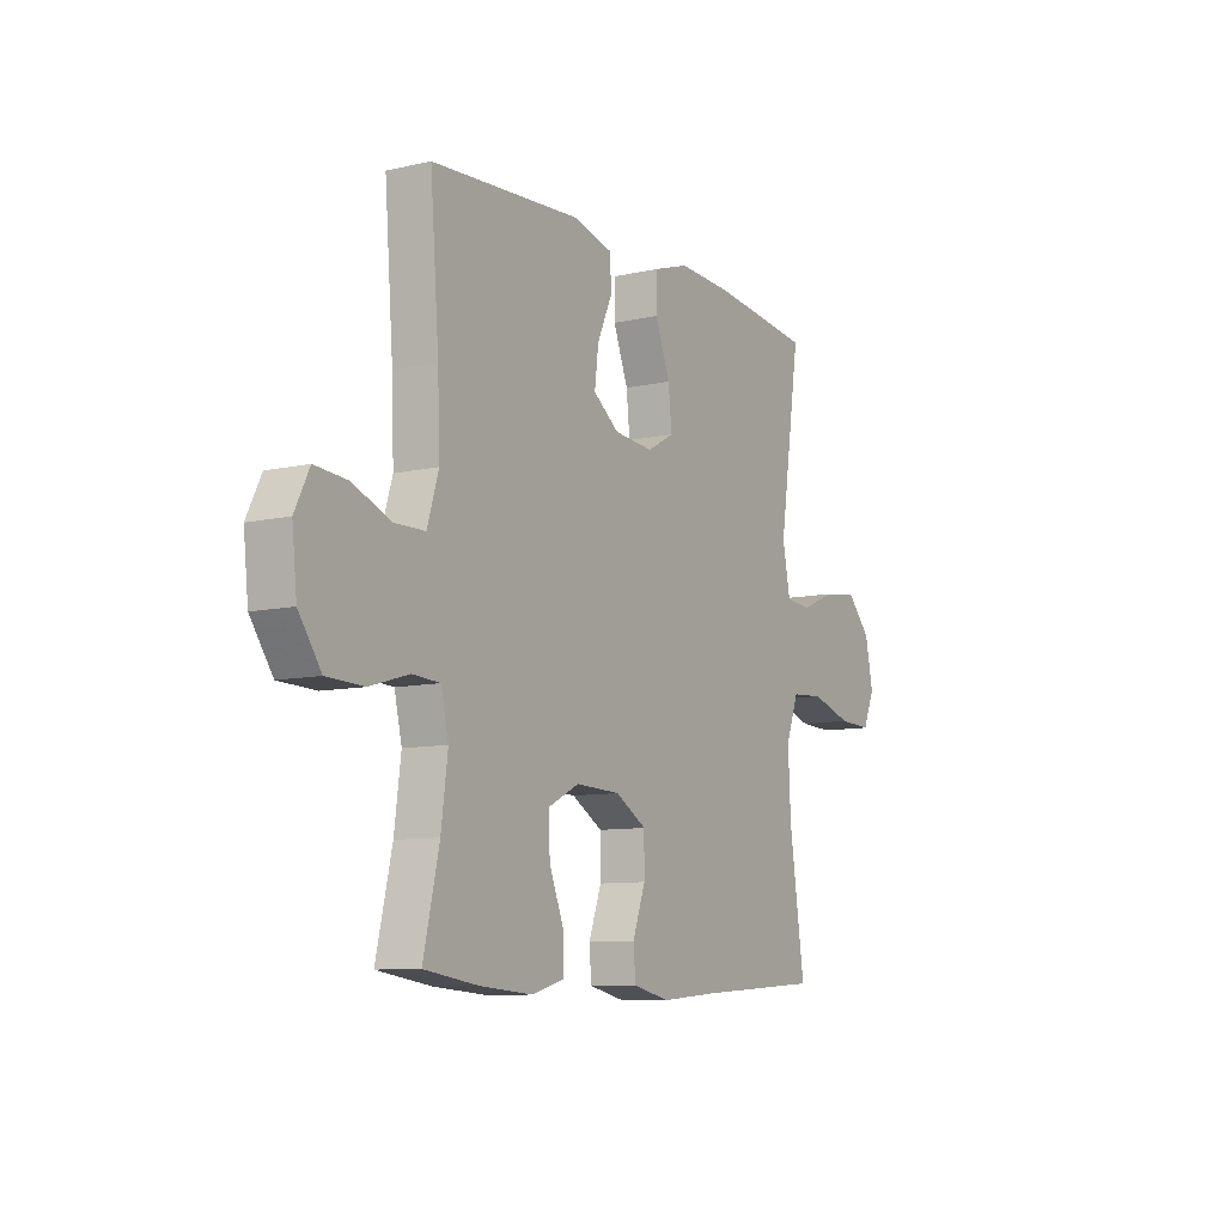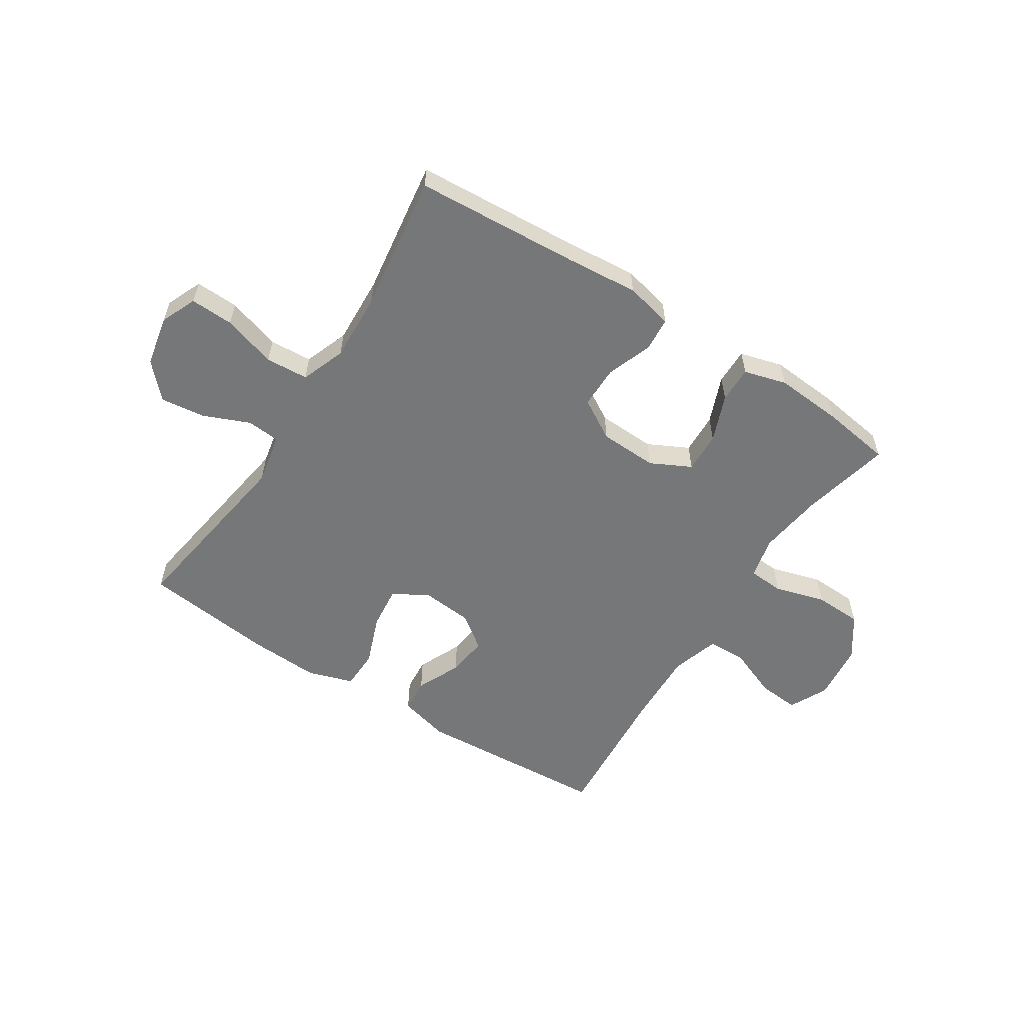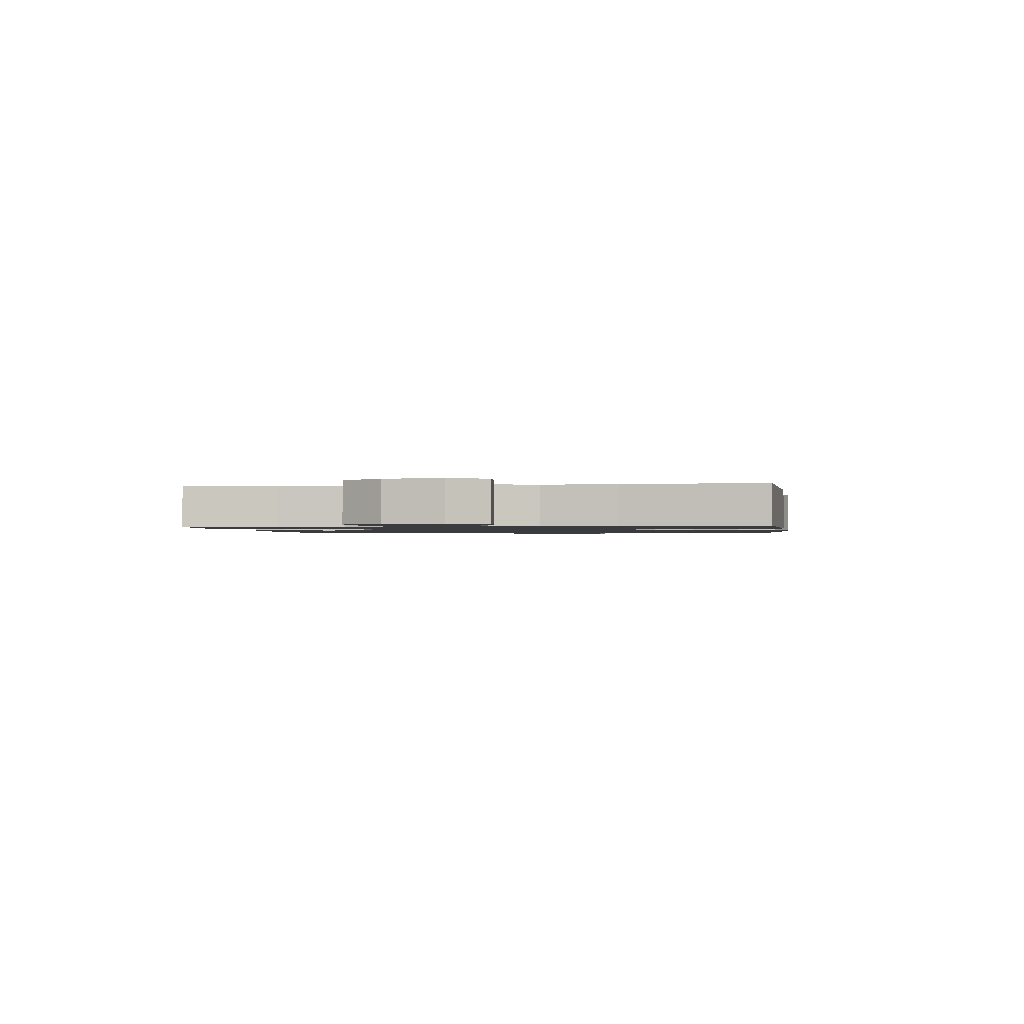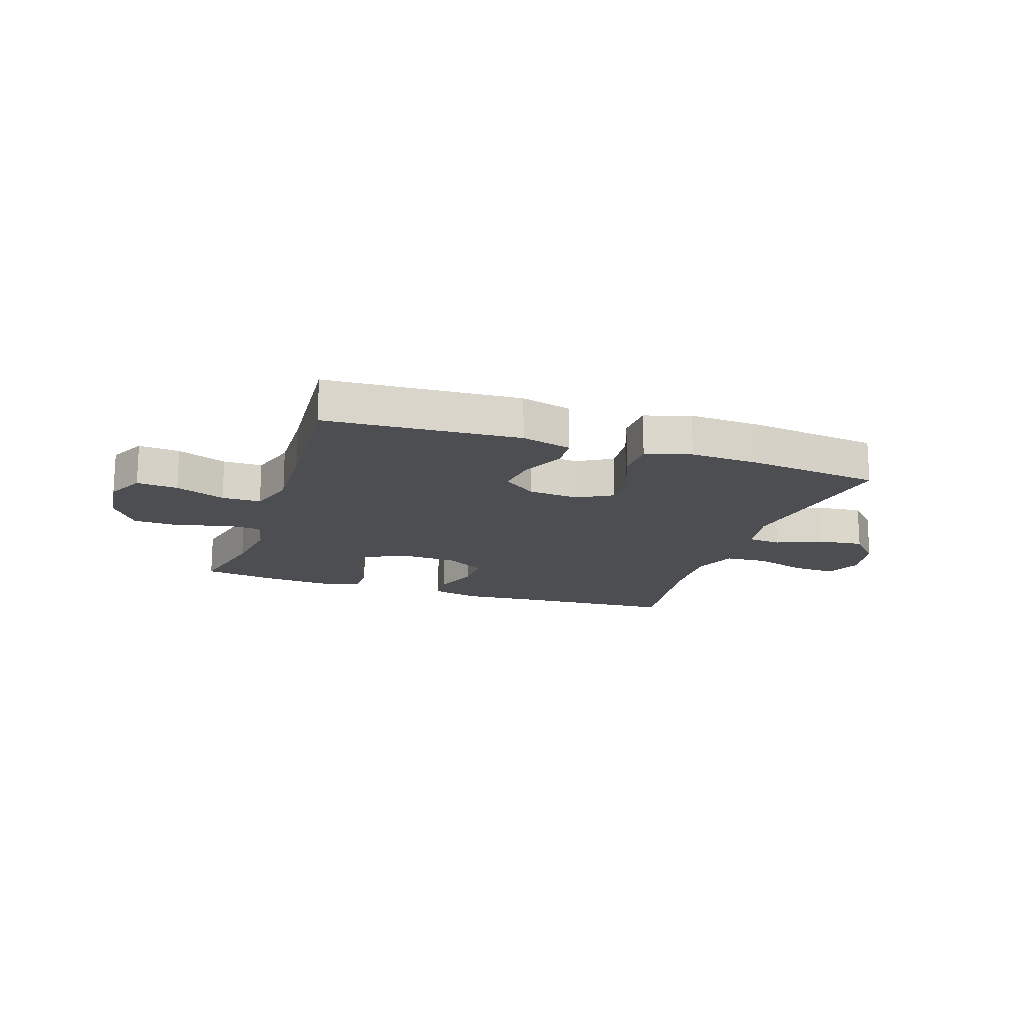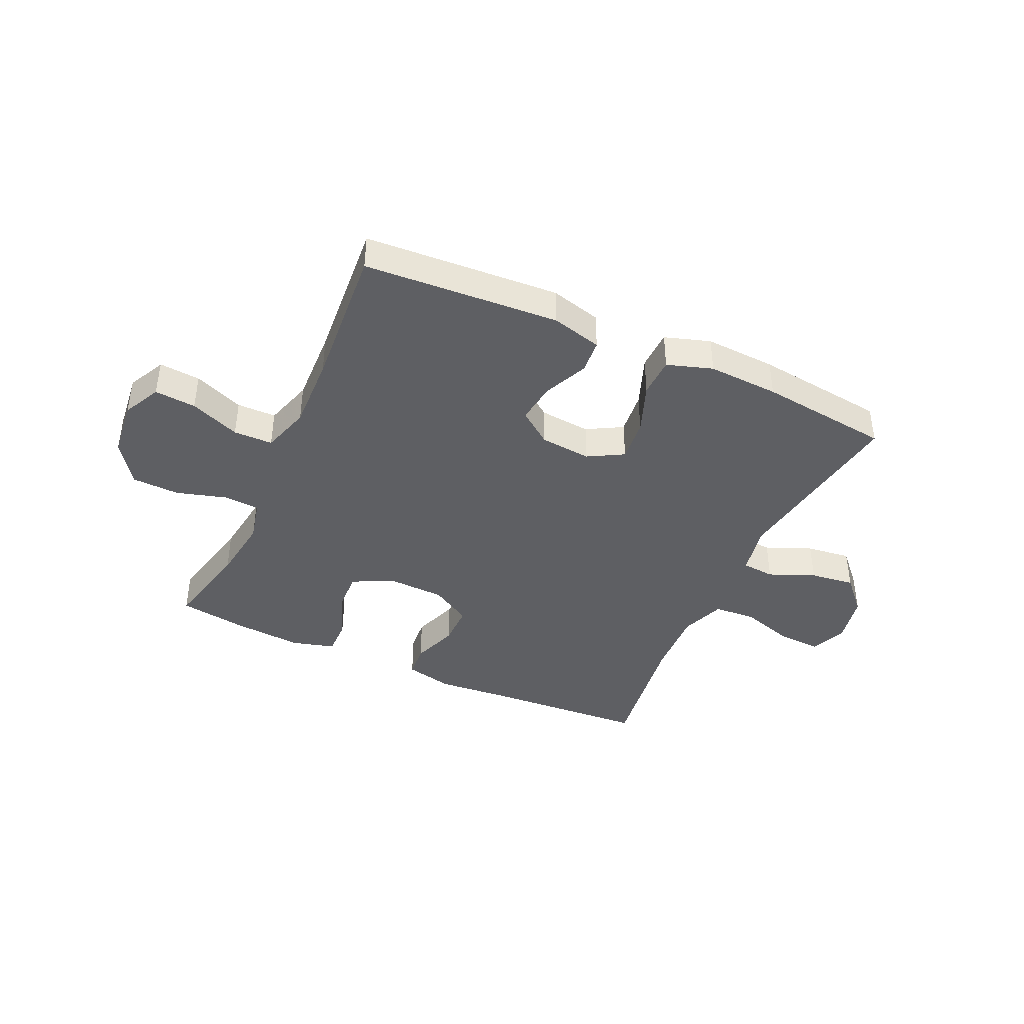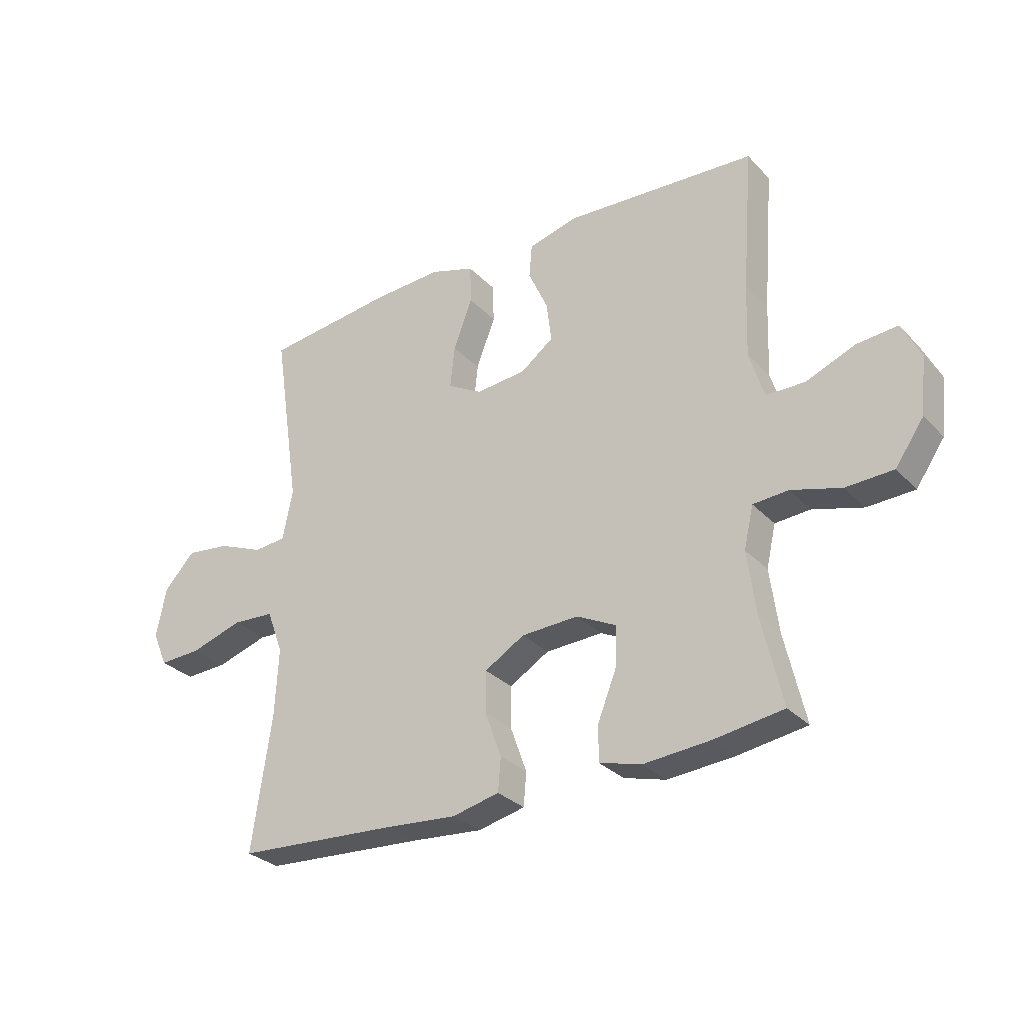
<metadata>
{"format":"obj","ext":"obj","renderer":"f3d","projection":"perspective","resolution":1024,"background":"white","views":[{"elev":-9.3,"azim":-59.0,"up":"+Z"},{"elev":-57.0,"azim":147.2,"up":"+Y"},{"elev":-1.3,"azim":-82.2,"up":"+Y"},{"elev":-16.7,"azim":-18.6,"up":"+Y"},{"elev":-41.2,"azim":-24.6,"up":"+Y"},{"elev":-30.0,"azim":-145.4,"up":"+Z"}]}
</metadata>
<code>
v -0.5 0.07 -0.5
v -0.464 0.07 -0.342
v -0.449 0.07 -0.228
v -0.466 0.07 -0.154
v -0.529 0.07 -0.15
v -0.618 0.07 -0.176
v -0.702 0.07 -0.173
v -0.753 0.07 -0.1
v -0.764 0.07 0.002
v -0.731 0.07 0.069
v -0.658 0.07 0.063
v -0.57 0.07 0.028
v -0.501 0.07 0.029
v -0.475 0.07 0.114
v -0.48 0.07 0.246
v -0.5 0.07 0.5
v -0.157 0.07 0.522
v -0.068 0.07 0.499
v -0.063 0.07 0.439
v -0.098 0.07 0.361
v -0.107 0.07 0.289
v -0.048 0.07 0.245
v 0.042 0.07 0.237
v 0.104 0.07 0.272
v 0.096 0.07 0.348
v 0.062 0.07 0.437
v 0.064 0.07 0.507
v 0.144 0.07 0.533
v 0.269 0.07 0.527
v 0.5 0.07 0.5
v 0.451 0.07 0.175
v 0.469 0.07 0.085
v 0.527 0.07 0.08
v 0.608 0.07 0.114
v 0.687 0.07 0.124
v 0.742 0.07 0.065
v 0.76 0.07 -0.024
v 0.733 0.07 -0.087
v 0.657 0.07 -0.084
v 0.563 0.07 -0.055
v 0.488 0.07 -0.06
v 0.459 0.07 -0.138
v 0.465 0.07 -0.259
v 0.5 0.07 -0.5
v 0.211 0.07 -0.519
v 0.084 0.07 -0.53
v 0 0.07 -0.511
v -0.005 0.07 -0.452
v 0.024 0.07 -0.371
v 0.024 0.07 -0.297
v -0.047 0.07 -0.255
v -0.149 0.07 -0.251
v -0.22 0.07 -0.287
v -0.217 0.07 -0.359
v -0.184 0.07 -0.442
v -0.183 0.07 -0.506
v -0.258 0.07 -0.527
v -0.377 0.07 -0.518
v -0.5 0 -0.5
v -0.464 0 -0.342
v -0.449 0 -0.228
v -0.466 0 -0.154
v -0.529 0 -0.15
v -0.618 0 -0.176
v -0.702 0 -0.173
v -0.753 0 -0.1
v -0.764 0 0.002
v -0.731 0 0.069
v -0.658 0 0.063
v -0.57 0 0.028
v -0.501 0 0.029
v -0.475 0 0.114
v -0.48 0 0.246
v -0.5 0 0.5
v -0.157 0 0.522
v -0.068 0 0.499
v -0.063 0 0.439
v -0.098 0 0.361
v -0.107 0 0.289
v -0.048 0 0.245
v 0.042 0 0.237
v 0.104 0 0.272
v 0.096 0 0.348
v 0.062 0 0.437
v 0.064 0 0.507
v 0.144 0 0.533
v 0.269 0 0.527
v 0.5 0 0.5
v 0.451 0 0.175
v 0.469 0 0.085
v 0.527 0 0.08
v 0.608 0 0.114
v 0.687 0 0.124
v 0.742 0 0.065
v 0.76 0 -0.024
v 0.733 0 -0.087
v 0.657 0 -0.084
v 0.563 0 -0.055
v 0.488 0 -0.06
v 0.459 0 -0.138
v 0.465 0 -0.259
v 0.5 0 -0.5
v 0.211 0 -0.519
v 0.084 0 -0.53
v 0 0 -0.511
v -0.005 0 -0.452
v 0.024 0 -0.371
v 0.024 0 -0.297
v -0.047 0 -0.255
v -0.149 0 -0.251
v -0.22 0 -0.287
v -0.217 0 -0.359
v -0.184 0 -0.442
v -0.183 0 -0.506
v -0.258 0 -0.527
v -0.377 0 -0.518
f 57 58 1 2
f 54 55 56 57
f 53 54 57 2
f 52 53 2 3
f 51 52 3 4
f 46 47 48 49
f 45 46 49 50
f 43 44 45 50
f 42 43 50 51
f 37 38 39 40
f 37 40 41
f 36 37 41
f 33 34 35 36
f 33 36 41
f 32 33 41 42
f 28 29 30 31
f 25 26 27 28
f 24 25 28 31
f 23 24 31 32
f 17 18 19 20
f 15 16 17 20
f 14 15 20 21
f 13 14 21 22
f 9 10 11 12
f 9 12 13
f 8 9 13
f 5 6 7 8
f 4 5 8 13
f 23 32 42 51
f 22 23 51
f 4 13 22 51
f 60 59 116 115
f 115 114 113 112
f 60 115 112 111
f 61 60 111 110
f 62 61 110 109
f 107 106 105 104
f 108 107 104 103
f 108 103 102 101
f 109 108 101 100
f 98 97 96 95
f 99 98 95
f 99 95 94
f 94 93 92 91
f 99 94 91
f 100 99 91 90
f 89 88 87 86
f 86 85 84 83
f 89 86 83 82
f 90 89 82 81
f 78 77 76 75
f 78 75 74 73
f 79 78 73 72
f 80 79 72 71
f 70 69 68 67
f 71 70 67
f 71 67 66
f 66 65 64 63
f 71 66 63 62
f 109 100 90 81
f 109 81 80
f 109 80 71 62
f 1 59 60 2
f 2 60 61 3
f 3 61 62 4
f 4 62 63 5
f 5 63 64 6
f 6 64 65 7
f 7 65 66 8
f 8 66 67 9
f 9 67 68 10
f 10 68 69 11
f 11 69 70 12
f 12 70 71 13
f 13 71 72 14
f 14 72 73 15
f 15 73 74 16
f 16 74 75 17
f 17 75 76 18
f 18 76 77 19
f 19 77 78 20
f 20 78 79 21
f 21 79 80 22
f 22 80 81 23
f 23 81 82 24
f 24 82 83 25
f 25 83 84 26
f 26 84 85 27
f 27 85 86 28
f 28 86 87 29
f 29 87 88 30
f 30 88 89 31
f 31 89 90 32
f 32 90 91 33
f 33 91 92 34
f 34 92 93 35
f 35 93 94 36
f 36 94 95 37
f 37 95 96 38
f 38 96 97 39
f 39 97 98 40
f 40 98 99 41
f 41 99 100 42
f 42 100 101 43
f 43 101 102 44
f 44 102 103 45
f 45 103 104 46
f 46 104 105 47
f 47 105 106 48
f 48 106 107 49
f 49 107 108 50
f 50 108 109 51
f 51 109 110 52
f 52 110 111 53
f 53 111 112 54
f 54 112 113 55
f 55 113 114 56
f 56 114 115 57
f 57 115 116 58
f 58 116 59 1

</code>
